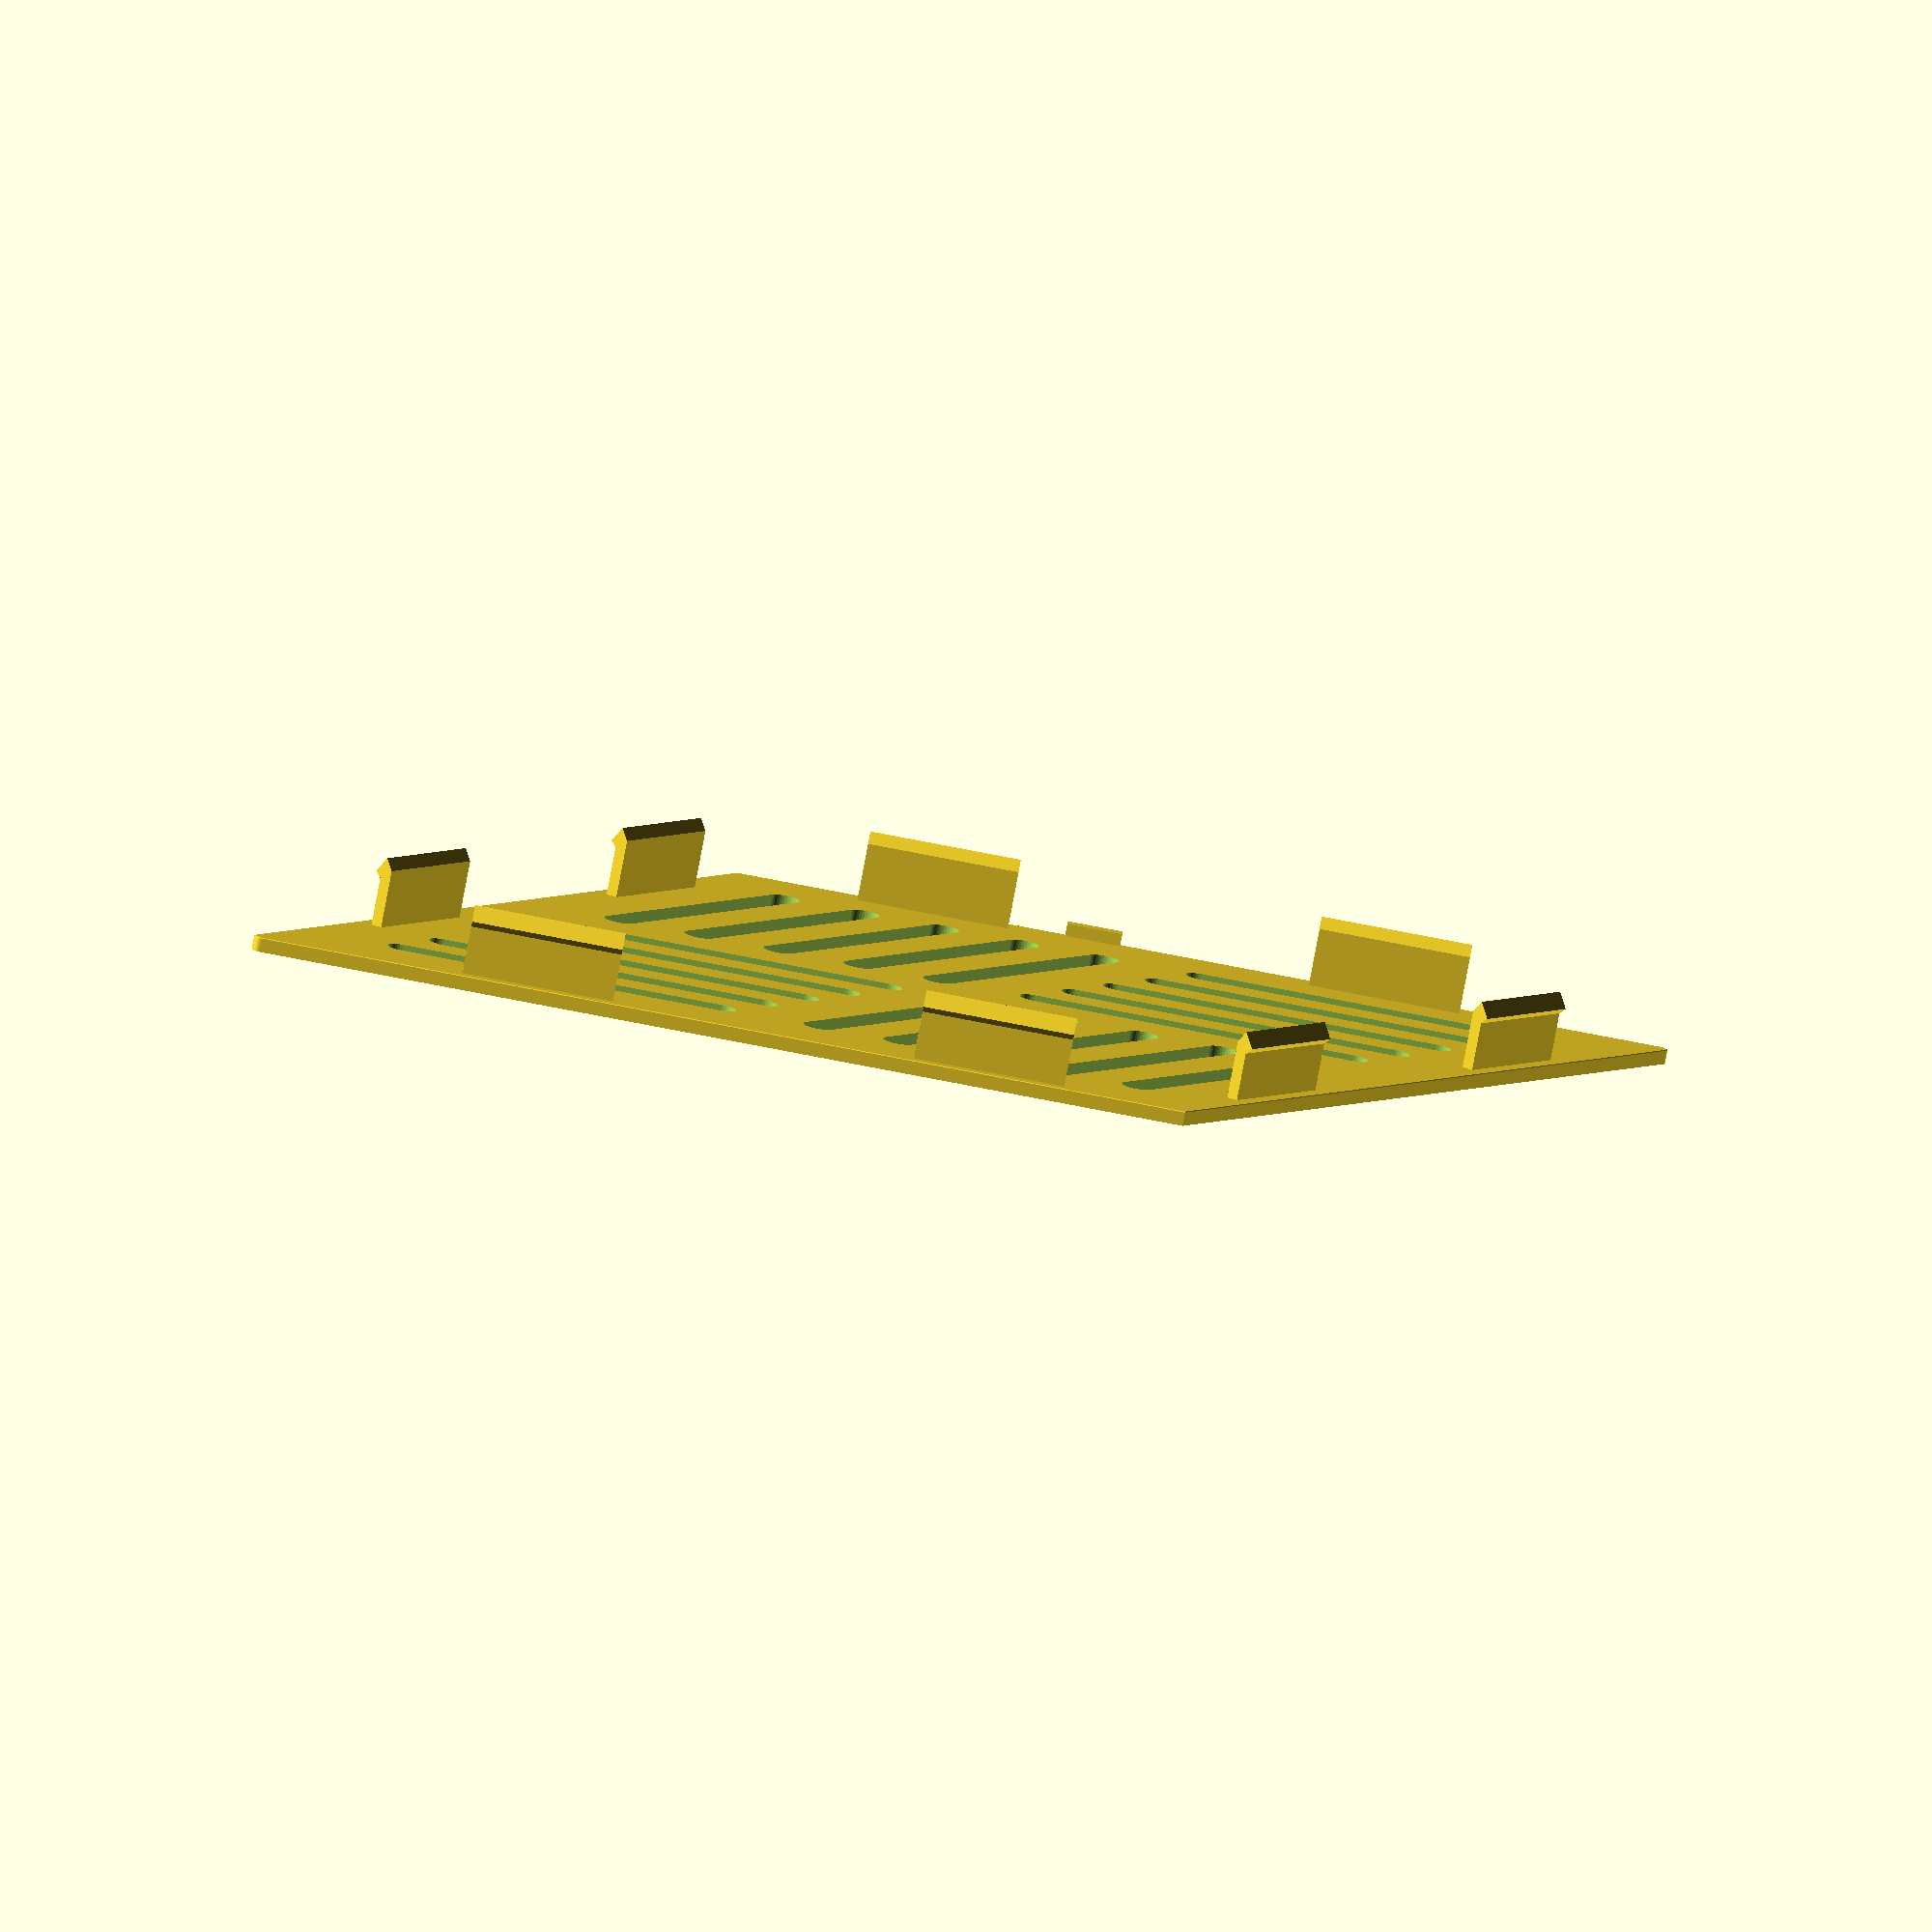
<openscad>
s3=sqrt(3);

diamondsize=110;
hexagonsize=100;
lednum=24;
ledpos=59.8/2;
ledsize=3;
caseheight=30;

dimples=false;
sidecovers=false;
black=true;

*diamondcase();
*diamondbottom();
*translate([0,0,caseheight]) hexfront();
*translate([0,0,caseheight]) diffuser();
*translate([0,0,caseheight-2]) covers();

*mirror([0,0,1]) diamondcase();
mirror([1,0,0]) diamondbottom();
*mirror([0,0,1]) hexfront();
*translate([0,0,-5.8]) diffuser();

module diamondcase() {
    union() {
        difference() {
            union() {
                linear_extrude(height=caseheight-0.4) diamond(diamondsize, 2);
                translate([0,0,caseheight-0.4]) linear_extrude(height=0.4, scale=0.995) diamond(diamondsize, 2);
            }
            translate([0,0,caseheight-5]) linear_extrude(height=6) hexagon(hexagonsize-10);
            if (sidecovers) {
                translate([0,0,-1]) linear_extrude(height=caseheight-3) diamond(diamondsize-4, 1);
                translate([0,0,-1]) linear_extrude(height=3) diamond(diamondsize-2, 1);
                ds1 = (diamondsize-4)/2;
                ds2 = (hexagonsize-2)/2;
                translate([0,0,caseheight-5]) linear_extrude(height=3) polygon([
                    [-ds2,-ds1/s3-(ds1-ds2)/s3],[0,-ds1*2/s3],[ ds2,-ds1/s3-(ds1-ds2)/s3],
                    [ ds2, ds1/s3+(ds1-ds2)/s3],[0, ds1*2/s3],[-ds2, ds1/s3+(ds1-ds2)/s3]
                ]);
                translate([ diamondsize*0.64,0,caseheight-2]) linear_extrude(height=3) triangle(diamondsize*0.63,[0,0,0]);
                translate([-diamondsize*0.64,0,caseheight-2]) linear_extrude(height=3) mirror([1,0,0]) triangle(diamondsize*0.63,[0,0,0]);
                translate([ diamondsize*0.64,0,caseheight-6]) linear_extrude(height=5) triangle(diamondsize/2,[1,1,1]);
                translate([-diamondsize*0.64,0,caseheight-6]) linear_extrude(height=5) mirror([1,0,0]) triangle(diamondsize/2,[1,1,1]);
            } else {
                translate([0,0,-1]) linear_extrude(height=caseheight-1) diamond(diamondsize-4, 1);
                translate([0,0,-1]) linear_extrude(height=3) diamond(diamondsize-2, 1);
            }
            if (dimples) {
                translate([-diamondsize*0.75,-diamondsize*0.24,caseheight-2]) sphere(10,$fn=64);
                translate([-diamondsize*0.75, diamondsize*0.24,caseheight-2]) sphere(10,$fn=64);
                translate([ diamondsize*0.75,-diamondsize*0.24,caseheight-2]) sphere(10,$fn=64);
                translate([ diamondsize*0.75, diamondsize*0.24,caseheight-2]) sphere(10,$fn=64);
            }
            for (a=[30:60:330]) {
                rotate([0,0,a]) casetabcut();
            }

            for (a=[0:60:300]) rotate([0,0,a]) casepinhole();

            rotate([0,0,210])
            translate([0,-2.5,caseheight-2-1.5])
            translate([ 0.5,-95/2-4,-5.8]) cube([8.5,3,2.6],true);

            // Switch hole
            rotate([0,0,210])
            translate([16.2,-54,3.25])
            cube([7.5,2.7,6.8],true);
        }
        // Switch holder
        rotate([0,0,210])
        translate([16.2,-51.1,2]) difference() {
            union() {
                translate([ 8.25,0,5])
                cube([5.5,4,10], true);
                translate([-8.25,0,5])
                cube([5.5,4,10], true);
            }
            translate([0,0,2.9])
            cube([20,0.4,6.2],true);
            translate([0,2.1,10]) rotate([45,0,0])
            cube([22.2,6,6],true);
            translate([0,0,-0.1]) rotate([45,0,0])
            cube([20,0.8,0.8],true);
        }

        
        rotate([0,0, 30]) bottomtablip(-55);
        rotate([0,0,-30]) bottomtablip( 55);
        rotate([0,0,150]) bottomtablip( 55);
        rotate([0,0,210]) bottomtablip(-55);
        #rotate([0,0, 30]) bottomtablip(  5);
        rotate([0,0,-30]) bottomtablip( -5);
        rotate([0,0,150]) bottomtablip( -5);
        rotate([0,0,210]) bottomtablip(  5);
        translate([-66, 0, caseheight-2]) wemosd1();

        *#rotate([0,0,210])
        translate([0,0,caseheight-2-1.5])
        batteryholder();
        
        rotate([0,0,210])
        translate([0,-2.5,caseheight-2-1.5])
        batteryclips();
    }
}

module wemosd1() {
    *#translate([0,0,-2.4]) cube([34.6,25.4,4.8], true);
    translate([-17.3,   0,0]) rotate([0,0,90]) mcutab(12);
    translate([ 17.3,-9.2,0]) rotate([0,0,-90]) mcutab(7);
    translate([ 17.3, 9.2,0]) rotate([0,0,-90]) mcutab(7);

    translate([ 10,-12.7-2/2,-7/2+0.1]) cube([7,2,7],true);
    translate([ 10, 12.7+2/2,-7/2+0.1]) cube([7,2,7],true);
    translate([-10,-12.7-2/2,-7/2+0.1]) cube([7,2,7],true);
    translate([-10, 12.7+2/2,-7/2+0.1]) cube([7,2,7],true);
}

module batteryclips() {
    translate([-33/2,-95/2,0]) batterypin_w();
    translate([-33/2, 95/2,0]) batterypin();
    translate([ 33/2,-95/2,0]) batterypin_w();
    translate([ 33/2, 95/2,0]) batterypin();
    translate([-15,-50.6,0]) rotate([0,0,180]) batterytab_w(15);
    translate([-15, 50.3,0]) batterytab(15);
    translate([ 15,-50.6,0]) rotate([0,0,180]) batterytab_w(15);
    translate([ 15, 50.3,0]) batterytab(15);
}

module batterypin() {
    rotate([0,0,360/48]) {
        translate([0,0, 1.5]) rotate([0,0,-360/48]) scale([1,0.5,1]) cylinder(2.0,5,5, $fn=24);
        translate([0,0,-1.9]) cylinder(4.0,2.25,2.25, $fn=24);
        translate([0,0,-3.0]) cylinder(1.2,1.1,1.2, $fn=24);
        translate([0,0,-4.0]) cylinder(1.0,0.8,1.1, $fn=24);
    }
}

module batterypin_w() {
    rotate([0,0,360/48]) {
        translate([0,0,-1.9]) cylinder(4.0,2.25,2.25, $fn=24);
        translate([0,0,-2.5]) cylinder(1.2,1.1,1.1, $fn=24);
    }
}

module batterytab(w) {
    translate([-w/2,0,0]) rotate([0,90,0]) linear_extrude(height=w) polygon([
        [-2.1,0],[3.5,0],[4.2,-0.8],[7,0.5],[6,1.5],[-2.1,1.5]
    ]);
}

module batterytab_w(w) {
    translate([-w/2,0,0]) rotate([0,90,0]) linear_extrude(height=w) polygon([
        [-0.1,0],[3.5,0],[4.2,-0.8],[7,0.5],[6,1.5],[-0.1,1.5]
    ]);
}


module batteryholder() {
    cr=5;
    bh=48/2-cr;
    bw=100/2-cr;
    difference() {
        union() {
            translate([-1,0,-3]) linear_extrude(height=1) polygon(concat(
                [for (an=[  0:10: 90]) [ bh+sin(an)*cr, bw+cos(an)*cr]],
                [for (an=[ 90:10:180]) [ bh+sin(an)*cr,-bw+cos(an)*cr]],
                [for (an=[180:10:270]) [-bh+sin(an)*cr,-bw+cos(an)*cr]],
                [for (an=[270:10:360]) [-bh+sin(an)*cr, bw+cos(an)*cr]]
            ));
            translate([-1, 6,-12]) cube([40,77,24], true);
        }
        translate([-33/2,-94.5/2,-4.5]) cylinder(3,1.25,1.25, $fn=24);
        translate([-33/2, 94.5/2,-4.5]) cylinder(3,1.25,1.25, $fn=24);
        translate([ 33/2,-94.5/2,-4.5]) cylinder(3,1.25,1.25, $fn=24);
        translate([ 33/2, 94.5/2,-4.5]) cylinder(3,1.25,1.25, $fn=24);
    }
}

module mcutab(w) {
    translate([-w/2,0,0]) rotate([0,90,0]) linear_extrude(height=w) polygon([
        [0,0],[4.8,0],[5.4,-0.5],[7,0.5],[5.4,1.5],[0,1.5]
    ]);
}

module diamondbottom() {
    difference() {
        union() {
            linear_extrude(height=1.8) diamond(diamondsize-2-0.2, 1);
            translate([0,0,1.8]) linear_extrude(height=0.1,scale=0.998) diamond(diamondsize-2-0.2, 1);
            rotate([0,0, 30]) bottomtab(-55);
            rotate([0,0,-30]) bottomtab( 55);
            rotate([0,0,150]) bottomtab( 55);
            rotate([0,0,210]) bottomtab(-55);
            rotate([0,0, 30]) bottomtab(  5);
            rotate([0,0,-30]) bottomtab( -5);
            rotate([0,0,150]) bottomtab( -5);
            rotate([0,0,210]) bottomtab(  5);
            
            // Switch hole filler
            rotate([0,0,210])
            translate([16.2,-54,1.7])
            cube([7.3,2,3.6],true);
        }
    
        /*
        translate([-diamondsize/2.5,0,-0.5])
        linear_extrude(height=3) diamond(diamondsize/4, 1);
        translate([ diamondsize/2.5,0,-0.5])
        linear_extrude(height=3) diamond(diamondsize/4, 1);
        translate([0,-diamondsize/s3/2.5,-0.5])
        linear_extrude(height=3) diamond(diamondsize/4, 1);
        translate([0, diamondsize/s3/2.5,-0.5])
        linear_extrude(height=3) diamond(diamondsize/4, 1);
        */
        translate([-diamondsize/2.3,0,-0.5])
        mirror([1,0,0]) bottomcut();
        translate([ diamondsize/2.3,0,-0.5])
        mirror([1,0,0]) bottomcut();
        translate([0,-diamondsize/s3/2.3,-0.5])
        bottomcut();
        translate([0, diamondsize/s3/2.3,-0.5])
        bottomcut();
    }
}

module bottomcut(dw = diamondsize/3, rd=2)
{
    for (n = [-2:2]) {
        translate([n*dw/4, n*dw/4/s3,-0.5])
        linear_extrude(height=3)
        polygon(concat(
        [for (an = [-60:10:120]) [-dw/2-rd*cos(an), dw/2/s3+rd*sin(an)] ],
        [for (an = [120:10:300]) [ dw/2-rd*cos(an),-dw/2/s3+rd*sin(an)] ]
        ));

    }
}

module covers() {
    if (sidecovers) {
        difference() {
            translate([diamondsize*0.64,0,0]) linear_extrude(height=2) triangle(diamondsize*0.6235,[0,2,0]);
            if (dimples) {
                translate([diamondsize*0.746,-diamondsize*0.233,-4]) sphere(10,$fn=64);
                translate([diamondsize*0.746, diamondsize*0.233,-4]) sphere(10,$fn=64);
            }
        }
        difference() {
            translate([-diamondsize*0.64,0,0]) linear_extrude(height=2) mirror([1,0,0]) triangle(diamondsize*0.6235,[0,2,0]);
            if (dimples) {
                translate([-diamondsize*0.746,-diamondsize*0.233,-4]) sphere(10,$fn=64);
                translate([-diamondsize*0.746, diamondsize*0.233,-4]) sphere(10,$fn=64);
            }
        }
    }
}

module hexfront() {
    difference() {
        union() {
            hexdia = hexagonsize*2/s3;
            hexcover(10, hexdia-15, hexdia, 1.5, 2);

            translate([0,0,3.3]) rotate([0,0,360/48]) cylinder(5, 53.6/2, 53.6/2, $fn=24);
            if (black) {
                translate([0,0,7.3]) rotate([0,0,360/48]) cylinder(1, 68/2, 68/2, $fn=24);
            } else {
                translate([0,0,5.8]) rotate([0,0,360/48]) cylinder(2.5, 68/2, 68/2, $fn=24);
            }
            rotate([0,0,360/48]) translate([-5,-33,3.3]) rotate([0,90,0])
                linear_extrude(height=10) polygon([
                    [-5,-3],[-5,-1],[-1,-1],[0.5,0.5],[2,-0.5],[-0.5,-3]
                ]);
            rotate([0,0,360/48]) translate([5,33,3.3]) rotate([0,90,180])
                linear_extrude(height=10) polygon([
                    [-5,-3],[-5,-1],[-1,-1],[0.5,0.5],[2,-0.5],[-0.5,-3]
                ]);

            rotate([0,0, 30]) casetab();
            rotate([0,0, 90]) casetab();
            rotate([0,0,150]) casetab();
            rotate([0,0,210]) casetab();
            rotate([0,0,270]) casetab();
            rotate([0,0,330]) casetab();

            for (a=[0:60:300]) rotate([0,0,a]) casepin();
        }
        if (black) {
            for (an = [360/lednum:360/lednum:360]) {
                rotate([0,0,an]) {
                    translate([ledpos, 0, 6.7]) ledhole2(height=3);
                }
            }
        } else {
            for (an = [360/lednum:360/lednum:360]) {
                rotate([0,0,an]) {
                    translate([ledpos, 0, 6.7]) ledhole();
                    translate([ledpos, 0, 5.8]) cube([5.5,5.5,2],true);
                }
            }
        }
        translate([0,0,2.7]) rotate([0,0,360/48]) cylinder(5.6, 53.6/2-2, 53.6/2-2, $fn=24);
        translate([0,0,5.3]) rotate([0,0,7.5]) cube([41.8,43.2,6],true);
        translate([ 53.6/2-2,0,3.7]) cube([5,10,4.2],true);
        translate([-53.6/2+2,0,3.7]) cube([5,10,4.2],true);
    }
}

module diffuser() {
    if (black) {
        difference() {
            union() {
                translate([0,0,5.8]) rotate([0,0,360/48]) cylinder(1.5, 68/2, 68/2, $fn=24);
                for (an = [360/lednum:360/lednum:360]) {
                    rotate([0,0,an]) {
                        translate([ledpos, 0, 7.2]) ledhole2(size=2.8, height=0.4);
                        translate([ledpos, 0, 7.2]) ledhole2(size=2.0, height=1.0);
                    }
                }
            }
            translate([0,0,5.7]) rotate([0,0,360/48]) cylinder(1.7, 53.6/2+0.1, 53.6/2+0.1, $fn=24);
            translate([0,0,5.3]) rotate([0,0,7.5]) cube([41.8,43.2,6],true);
            
            rotate([0,0,360/48]) translate([0,-35,  4]) cube([10.2,4.7,10],true);
            rotate([0,0,360/48]) translate([0, 35,  4]) cube([10.2,4.7,10],true);
            *rotate([0,0,360/48]) translate([0,-35,1.8]) cube([10.2,5.5,10],true);
            *rotate([0,0,360/48]) translate([0, 35,1.8]) cube([10.2,5.5,10],true);

            for (an = [360/lednum:360/lednum:360]) {
                rotate([0,0,an]) {
                    translate([ledpos, 0, 5.8]) cube([5.5,5.5,2],true);
                    *translate([ledpos, 0, 6.8]) ledhole2(size=2, height=2.3, scale=0.05);
                    translate([ledpos, 0, 7.6]) ledhole2(size=1, height=0.7);
                }
            }
        }
    }
}

module casepin() {
    sides=24;
    h=4;
    slant=1;
    r=1;
    taper=0.7;
    translate([0, hexagonsize/s3-2.5,-2]) polyhedron(
        points = concat(
            [for (a=[0:360/sides:360-360/sides]) [sin(a)*r,cos(a)*r,h-slant*cos(a)*r] ],
            [for (a=[0:360/sides:360-360/sides]) [sin(a)*r,cos(a)*r,-0.5] ],
            [for (a=[0:360/sides:360-360/sides]) [sin(a)*r*taper,cos(a)*r*taper,-1] ]
        ),
        faces = concat(
            [[for(i=[0:sides-1]) i]],
            nquads(sides,0),
            nquads(sides,sides),
            [[for(i=[sides*3-1:-1:sides*2]) i]]
        )
    );
}

module casepinhole() {
    sides=24;
    h=3;
    r=1.1;
    translate([0, hexagonsize/s3-2.5,caseheight-2.5]) polyhedron(
        points = concat(
            [for (a=[0:360/sides:360-360/sides]) [sin(a)*r,cos(a)*r,0] ],
            [for (a=[0:360/sides:360-360/sides]) [sin(a)*r,cos(a)*r,h] ]
        ),
        faces = concat(
            [[for(i=[0:sides-1]) i]],
            nquads(sides,0),
            [[for(i=[sides*2-1:-1:sides]) i]]
        )
    );
    
    // cylinder(4,1,1, $fn=sides);
}

module casetabcut() {
    translate([-10.5,(hexagonsize-10)/2+0.1,caseheight-2])
        rotate([0,90,0])
            linear_extrude(height=21) polygon([
                [-2.5,-1],[-2.5,1],[-1,0],[-0.5,0],[0.5,1],[0.5,-1]
            ]);
}

module casetab() {
    translate([-10,(hexagonsize-10)/2,-2])
        rotate([0,90,0])
            linear_extrude(height=20) polygon([
                [-11,-1.5],[-9,0],[-0.5,0],[0.3,0.8],[1.7,-0.2],[0.3,-1.5]
            ]);
}

module bottomtab(off=0) {
    translate([-10+off,(diamondsize-4)/2-0.9,0])
        rotate([0,90,0])
            linear_extrude(height=20) polygon([
                [0,-1.5],[0,0],[-8.2,0],[-9,0.8],[-11,-0.5],[-9.5,-1.5]
            ]);
}

module bottomtablip(off=0) {
    translate([-10+off,(diamondsize-4)/2-0.8,0])
        rotate([0,90,0])
            linear_extrude(height=20) polygon([
                [-6,1.3],[-8.2,0],[-9.5,1.3]
            ]);
}

function linepoints(x1, y1, x2, y2, z, n) = [
    for (p = [0:n-1]) [x1+(x2-x1)*(p/n), y1+(y2-y1)*(p/n), z]
];

function ntris(n,n1,n2,o,f) = concat(
    [for (i=[n1:n2-1]) [(i+f)%n+o,i+o+n,(i+1)%n+o+n]],
    [for (i=[n1:n2-1]) [(i+1)%n+o,i+o,(i+1-f)%n+o+n]]
    );


module ledhole2(height=3.1, size=3, scale=1) {
    translate([0.2,0,0]) linear_extrude(height=height,scale=scale) polygon([[size,0],[0,size/s3],[-size,0],[0,-size/s3]]);
}

module ledhole(height=2.7, size=3, sides=48) {
    polyhedron(
        points = concat(
            [for (a=[0:360/sides:360-360/sides]) [size*cos(a)*0.6,size*sin(a)*0.6,0]],
            linepoints( size, 0, 0,  size/s3, height, sides/4),
            linepoints(0,  size/s3, -size, 0, height, sides/4),
            linepoints(-size, 0, 0, -size/s3, height, sides/4),
            linepoints(0, -size/s3,  size, 0, height, sides/4)
        ),
        faces = concat(
            [[for(i=[0:sides-1]) i]],
            ntris(sides,      0  ,sides/4  ,0,1),
            ntris(sides,sides/4  ,sides/2  ,0,0),
            ntris(sides,sides/2  ,sides*3/4,0,1),
            ntris(sides,sides*3/4,sides    ,0,0),
            [[for(i=[sides*2-1:-1:sides]) i]]
            )
    );
}

module hexagon(hw) {
    c1=hw/2;
    c2=c1/s3;
    polygon([[-c1,-c2],[0,-c2*2],[c1,-c2],[c1,c2],[0,c2*2],[-c1,c2]]);
}

module diamond(dw, rd=2) {
    polygon(concat(
        [for (an = [-60:10:60]) [-dw+rd*2-rd*cos(an),rd*sin(an)] ],
        [[0,dw/s3]],
        [for (an = [-60:10:60]) [dw-rd*2+rd*cos(an),-rd*sin(an)] ],
        [[0,-dw/s3]]
    ));
}

module triangle(tw, rd) {
    polygon(concat(
        [for (an = [  0:10:120]) [-(tw-rd[0]*6/s3)/2/s3-rd[0]*cos(an), (tw-rd[0]*6/s3)/2+rd[0]*sin(an)] ],
        [for (an = [120:10:240]) [ (tw-rd[1]*6/s3)/s3-rd[1]*cos(an),rd[1]*sin(an)] ],
        [for (an = [240:10:360]) [-(tw-rd[2]*6/s3)/2/s3-rd[2]*cos(an),-(tw-rd[2]*6/s3)/2+rd[2]*sin(an)] ]
        /* [[tw/s3,0],[-tw/2/s3,tw/2],[-tw/2/s3,-tw/2]] */
    ));
}

function ngon(n,w,h) = [for (a=[360/n:360/n:360]) [sin(a)*w,cos(a)*w,h]];

function nquads(n,o) = [for (i=[0:n-1]) [(i+1)%n+o,i+o,i+o+n,(i+1)%n+o+n]];

module hexcover(height, topwidth, bottomwidth, wallthickness, topthickness, sides=6) {
    slope = (bottomwidth-topwidth)/2/height;
    wtxo = sqrt(pow(wallthickness,2)+pow(wallthickness*slope,2));
    wtxo2 = wtxo-topthickness*slope;
    polyhedron(
        points = concat(
            ngon(sides,topwidth/2,height),
            ngon(sides,bottomwidth/2,0),
            ngon(sides,bottomwidth/2-wtxo,0),
            ngon(sides,topwidth/2-wtxo2,height-topthickness)),
        faces = concat(
            [[for(i=[0:sides-1]) i]],
            nquads(sides,0),
            nquads(sides,sides),
            nquads(sides,sides*2),
            [[for(i=[sides*4-1:-1:sides*3]) i]]),
        convexity=10);
}

</openscad>
<views>
elev=79.2 azim=331.4 roll=349.4 proj=o view=solid
</views>
